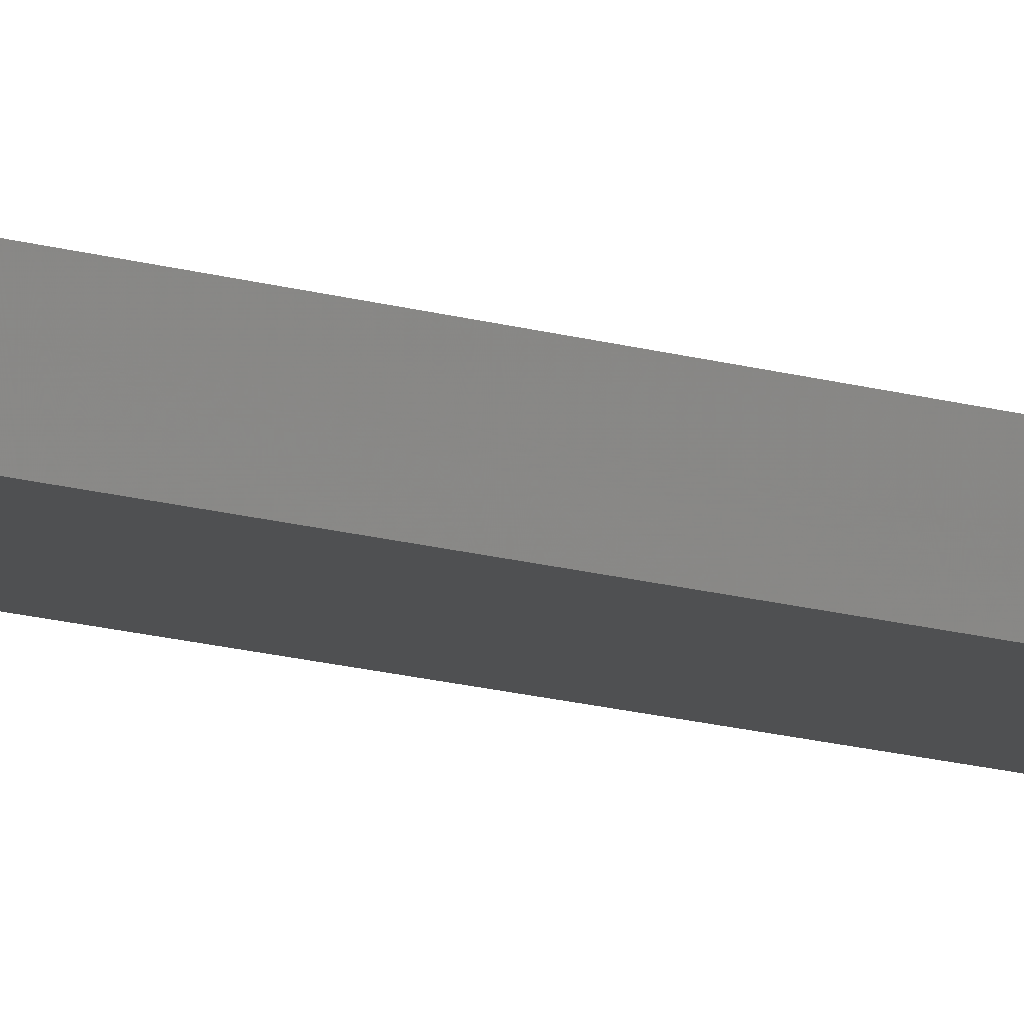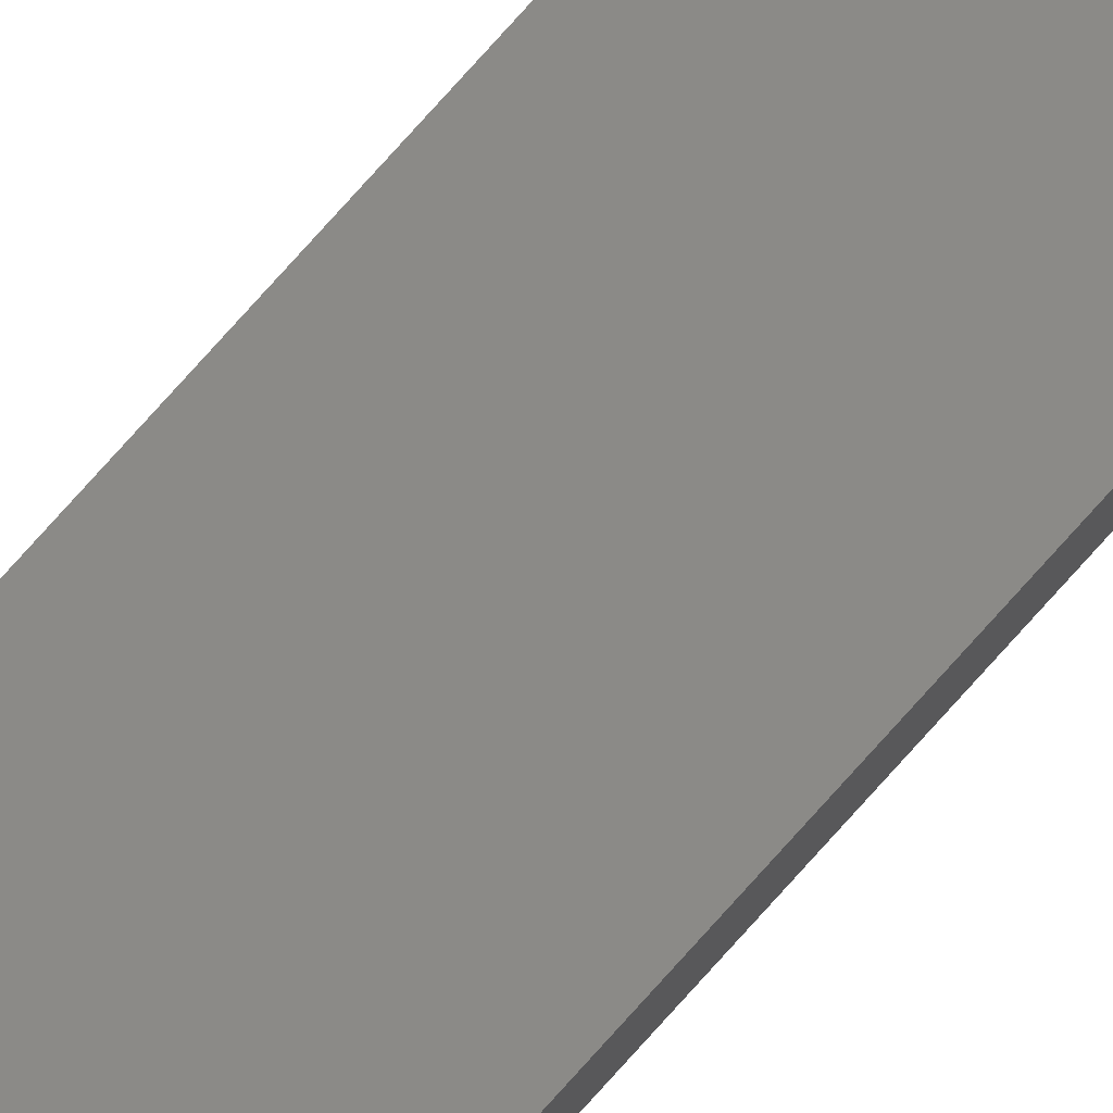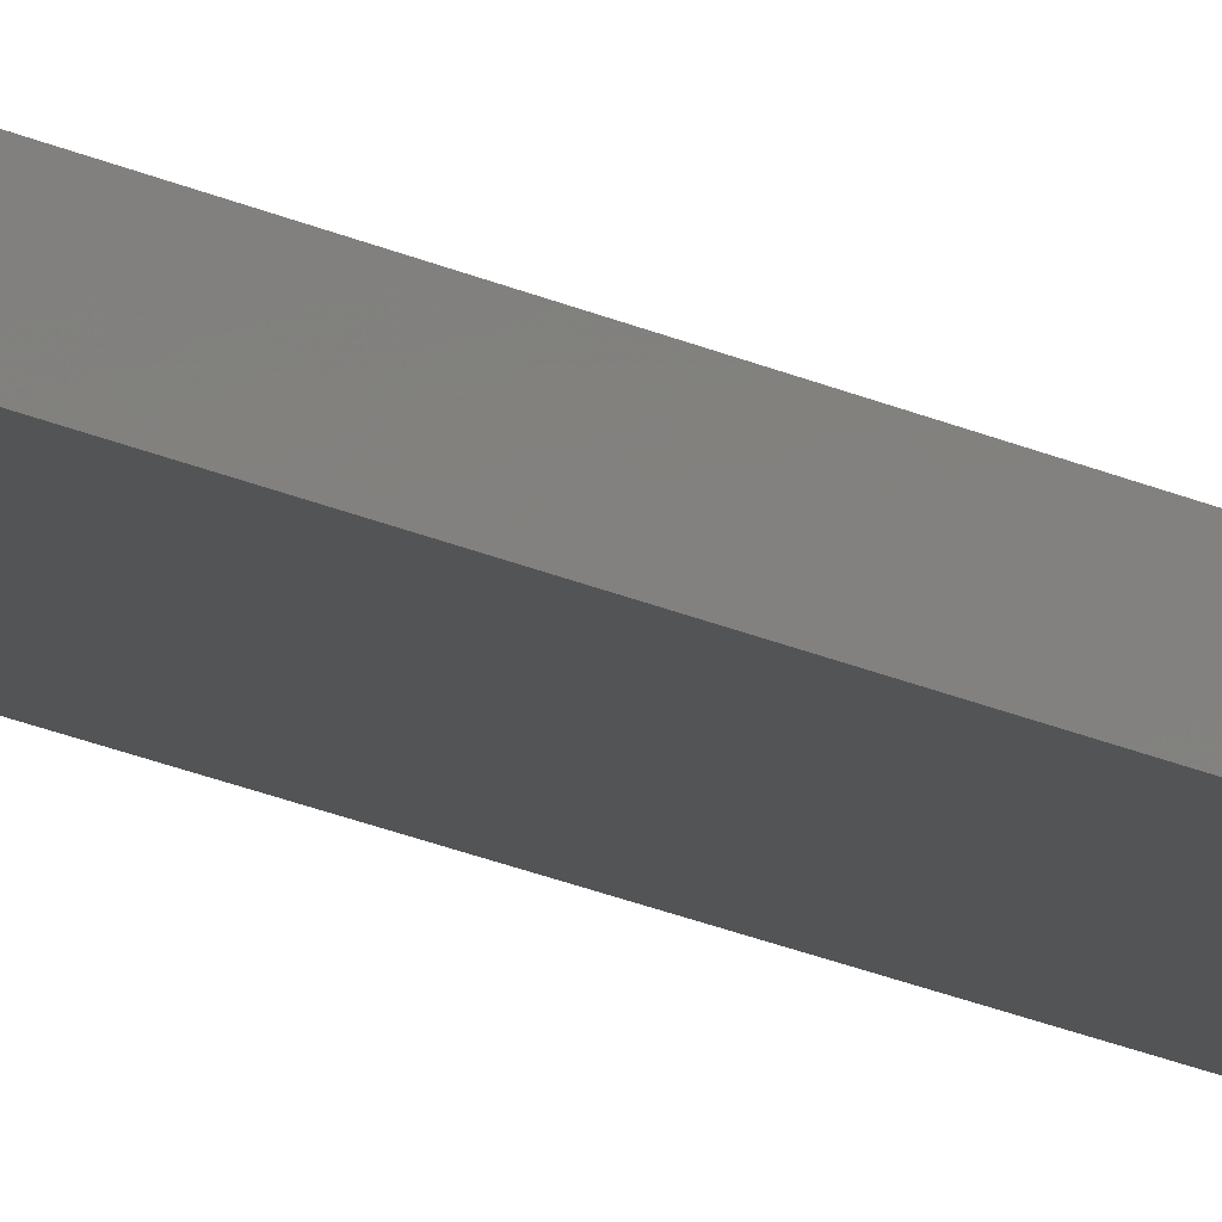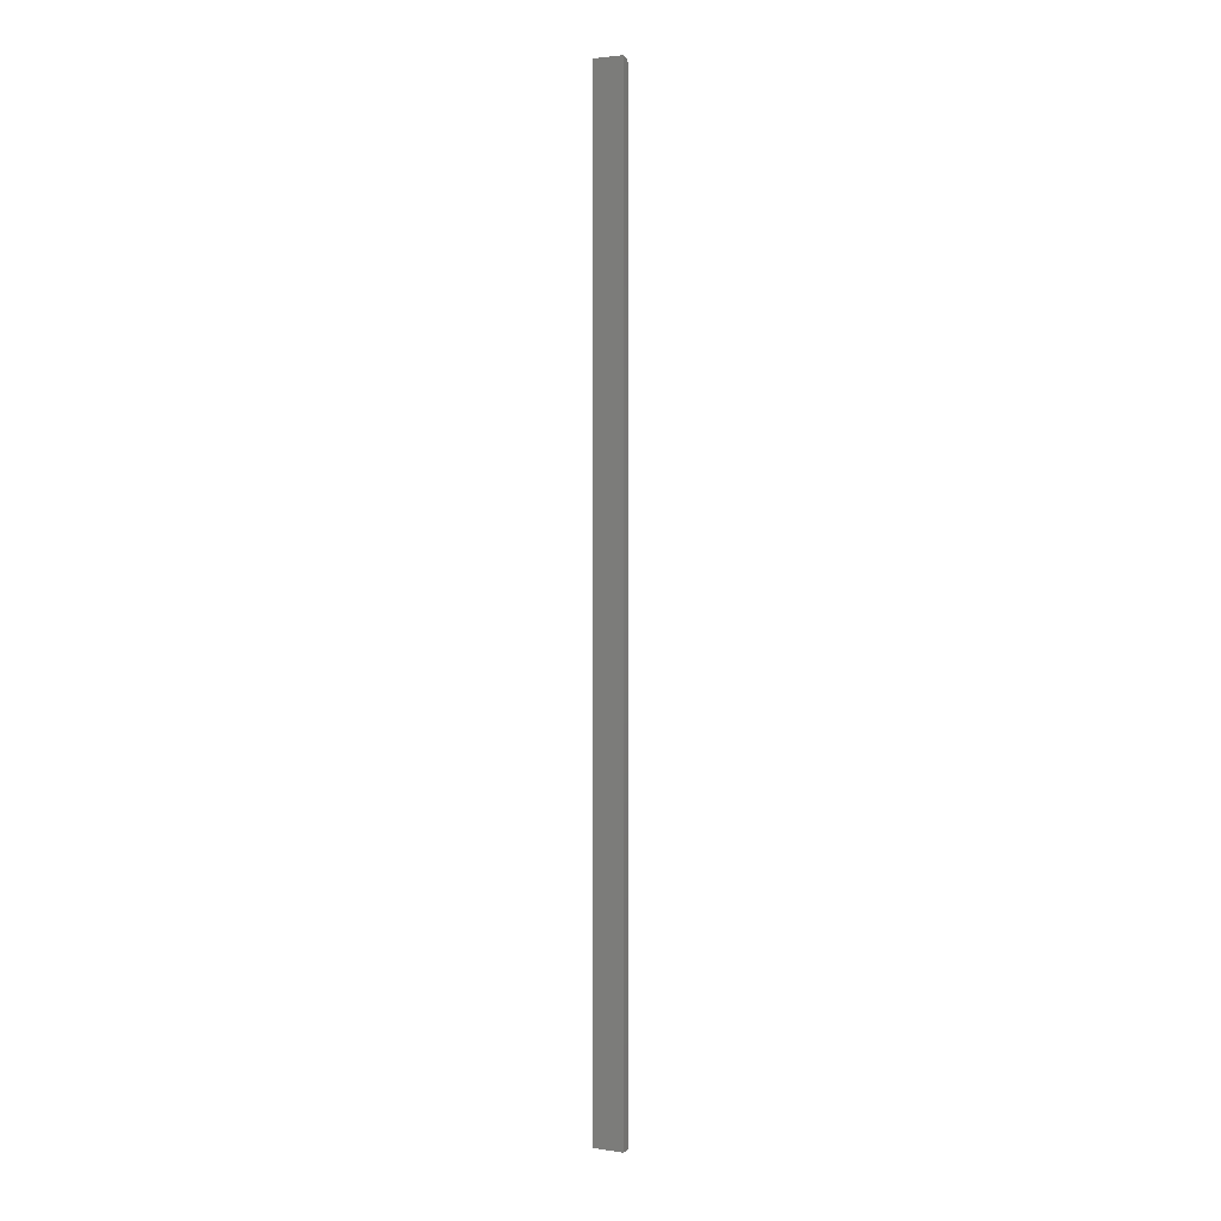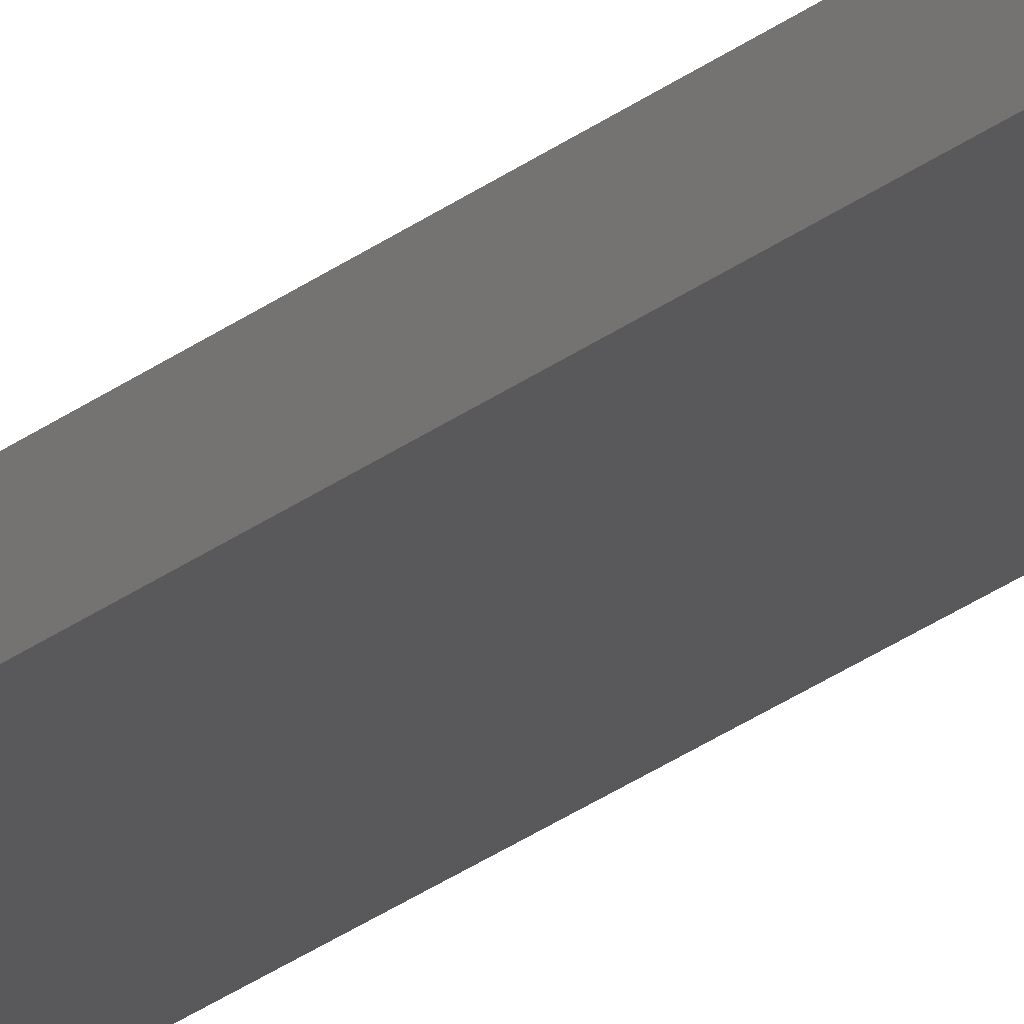
<metadata>
{"format":"stl","ext":"stl","renderer":"f3d","projection":"perspective","resolution":1024,"background":"white","views":[{"elev":-5.9,"azim":31.9,"up":"+Y"},{"elev":79.6,"azim":-137.9,"up":"+Y"},{"elev":-12.0,"azim":34.5,"up":"+Y"},{"elev":2.9,"azim":27.0,"up":"+Z"},{"elev":-22.2,"azim":-35.1,"up":"+Y"}]}
</metadata>
<code>
# stl→obj: 22 verts, 40 faces
v 0 0 0
v 4.545e-17 0 0.7422
v 0.02368 0 -1.45e-18
v 0.02368 0 0.7422
v 4.571e-17 -0.001317 0.7465
v 4.554e-17 -0.0001501 0.7437
v 4.563e-17 -0.0005947 0.7452
v 4.51e-17 -0.007812 0.75
v 4.592e-17 -0.006288 0.7498
v 4.584e-17 -0.003472 0.7487
v 4.589e-17 -0.004823 0.7494
v 0 -0.007812 0
v 4.578e-17 -0.002288 0.7477
v 0.02368 -0.007812 -1.45e-18
v 0.02368 -0.0001501 0.7437
v 0.02368 -0.0005947 0.7452
v 0.02368 -0.001317 0.7465
v 0.02368 -0.002288 0.7477
v 0.02368 -0.003472 0.7487
v 0.02368 -0.004823 0.7494
v 0.02368 -0.006288 0.7498
v 0.02368 -0.007812 0.75
f 1 2 3
f 3 2 4
f 2 5 6
f 5 7 6
f 8 9 10
f 10 9 11
f 12 8 10
f 12 10 13
f 12 13 5
f 12 5 2
f 12 2 1
f 14 3 4
f 14 4 15
f 14 15 16
f 14 16 17
f 14 17 18
f 14 18 19
f 14 19 20
f 14 20 21
f 14 21 22
f 12 14 8
f 8 14 22
f 4 2 15
f 15 2 6
f 15 6 16
f 16 6 7
f 16 7 17
f 17 7 5
f 17 5 18
f 18 5 13
f 18 13 19
f 19 13 10
f 19 10 20
f 20 10 11
f 20 11 21
f 21 11 9
f 21 9 22
f 22 9 8
f 12 1 14
f 14 1 3

</code>
